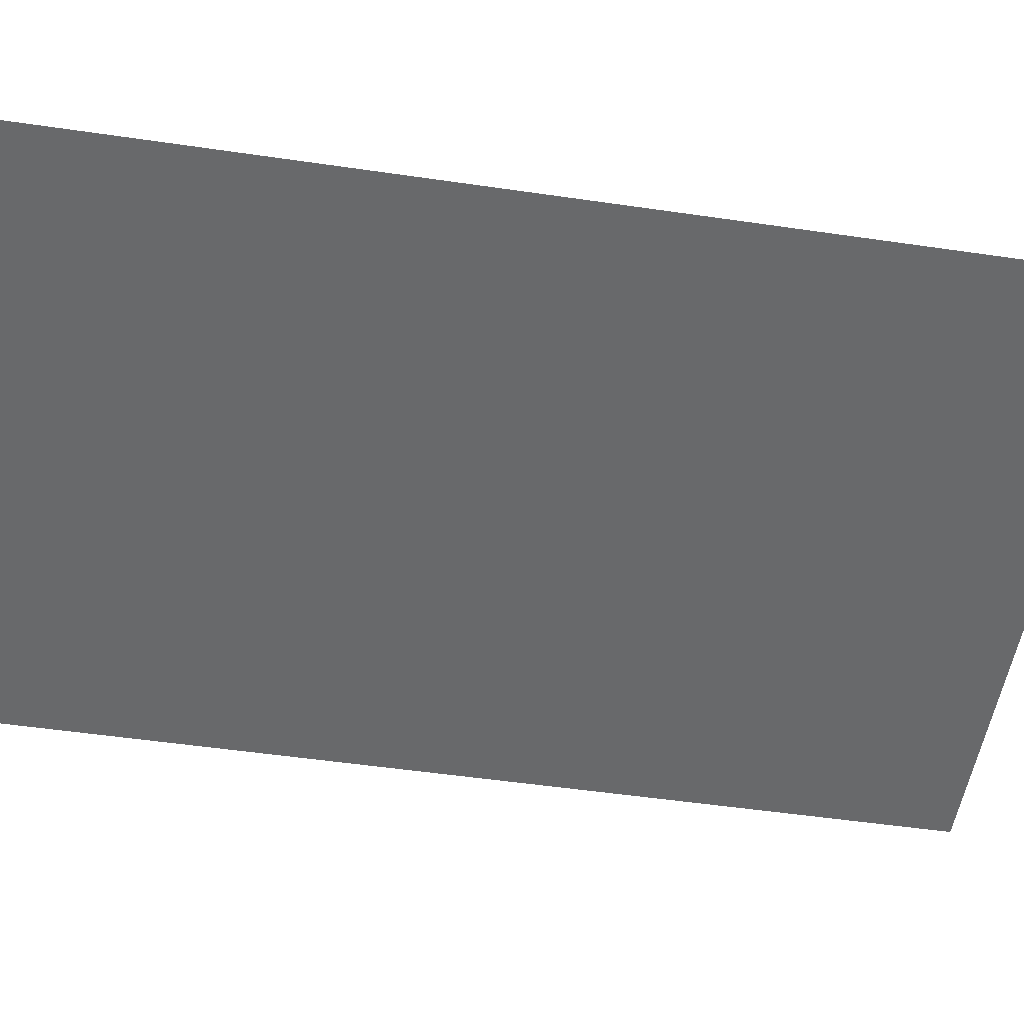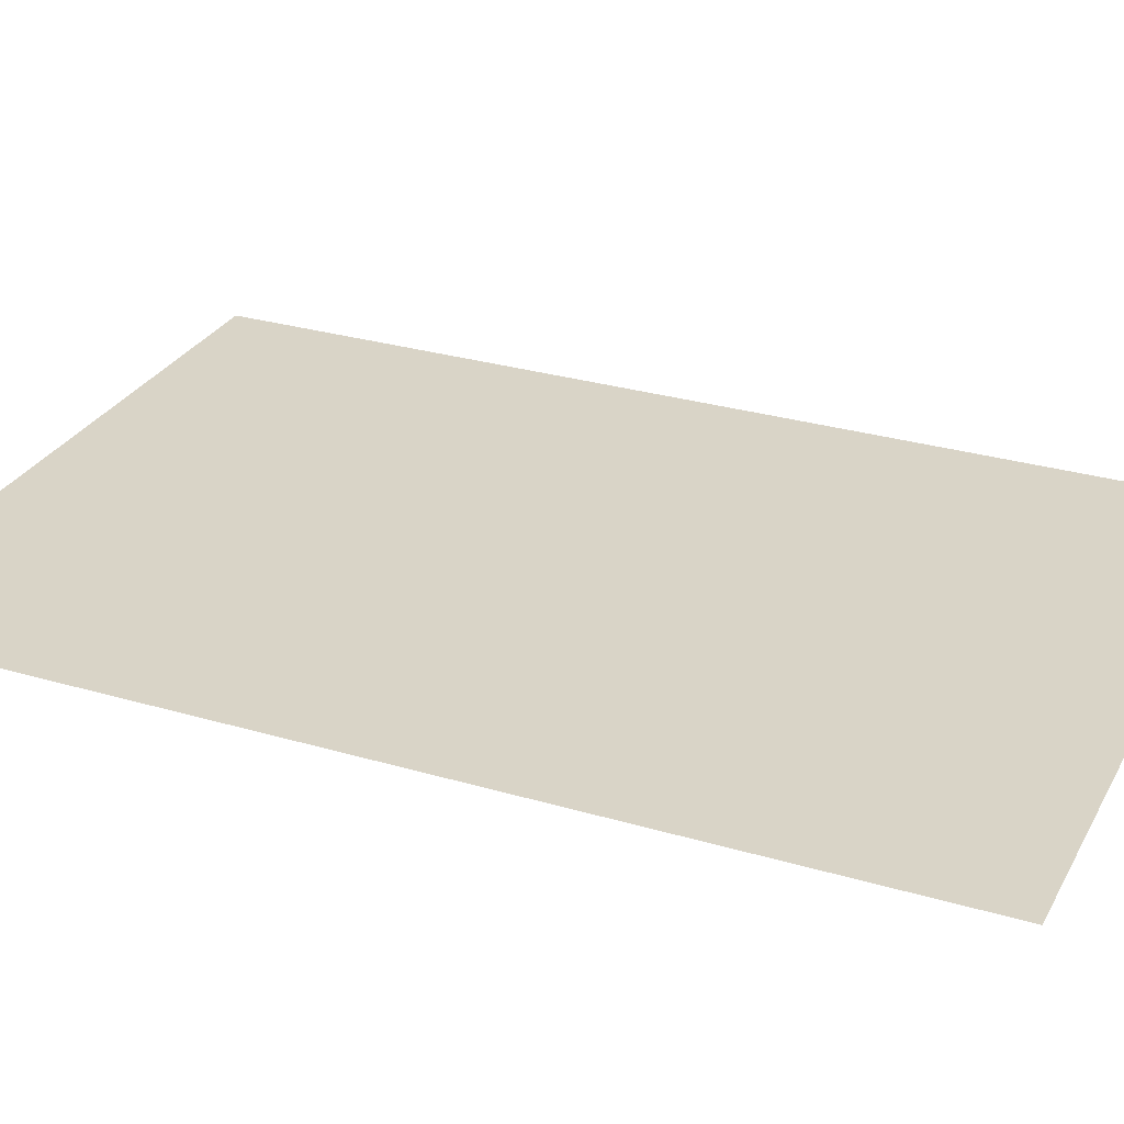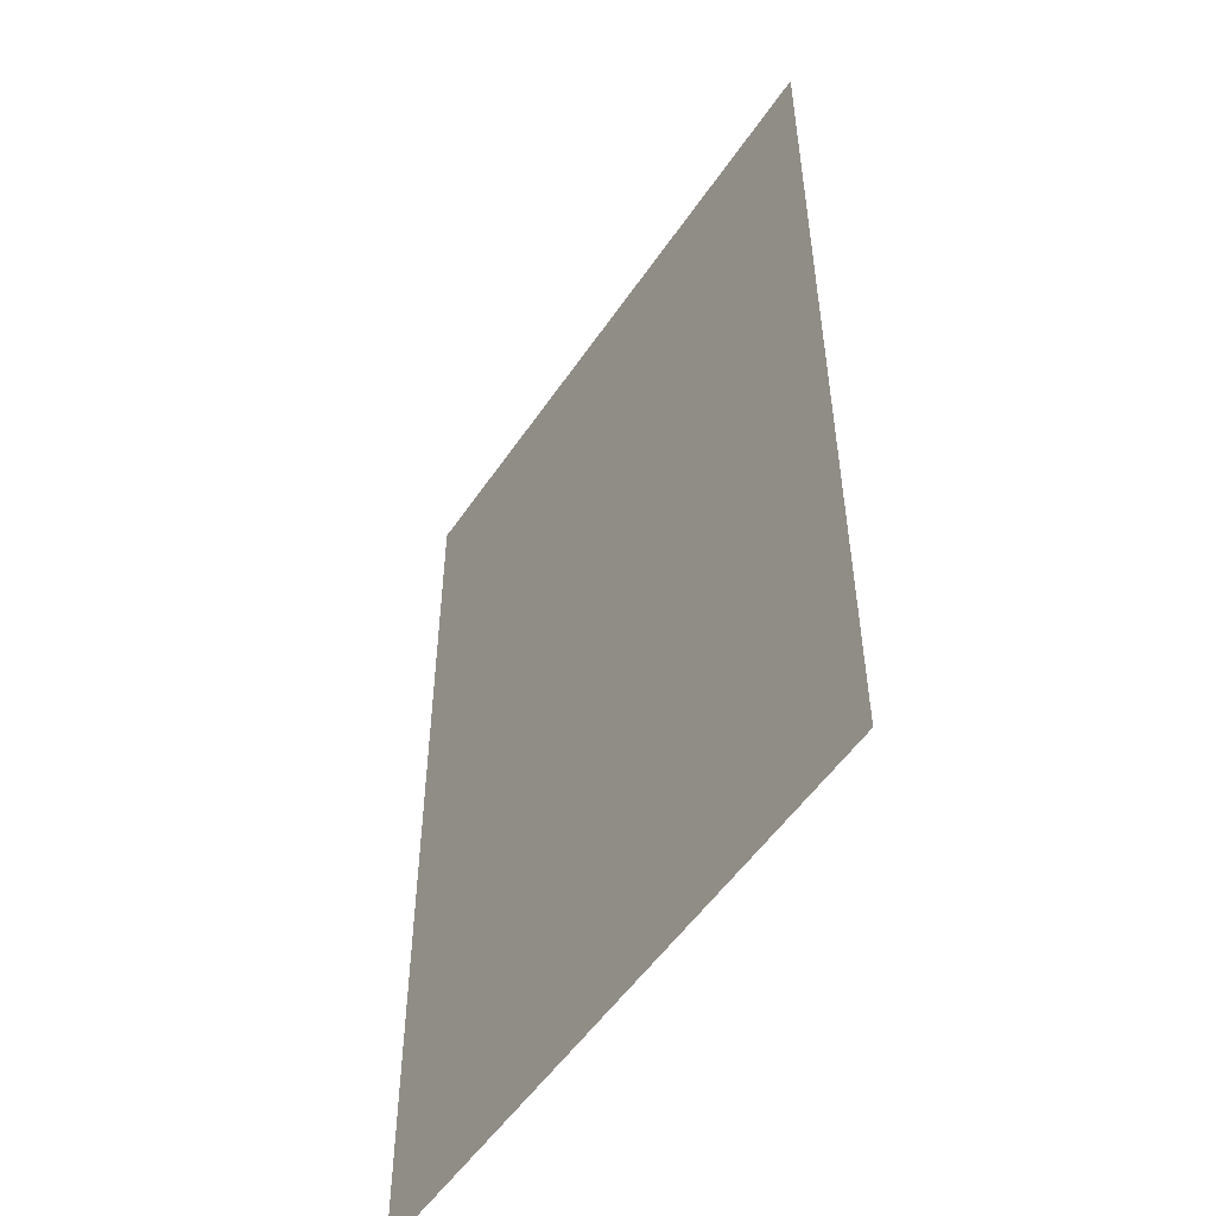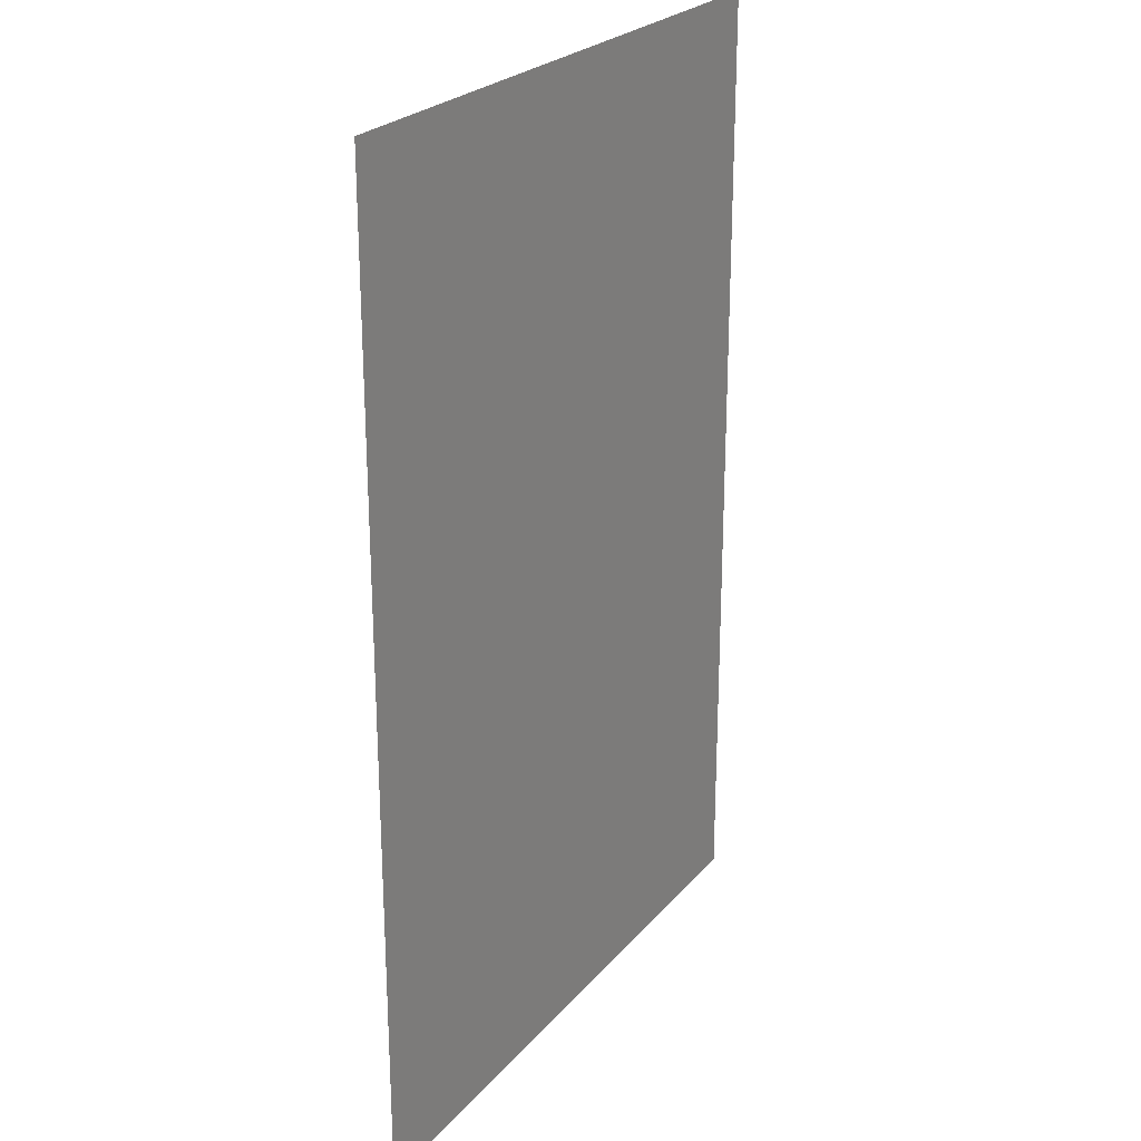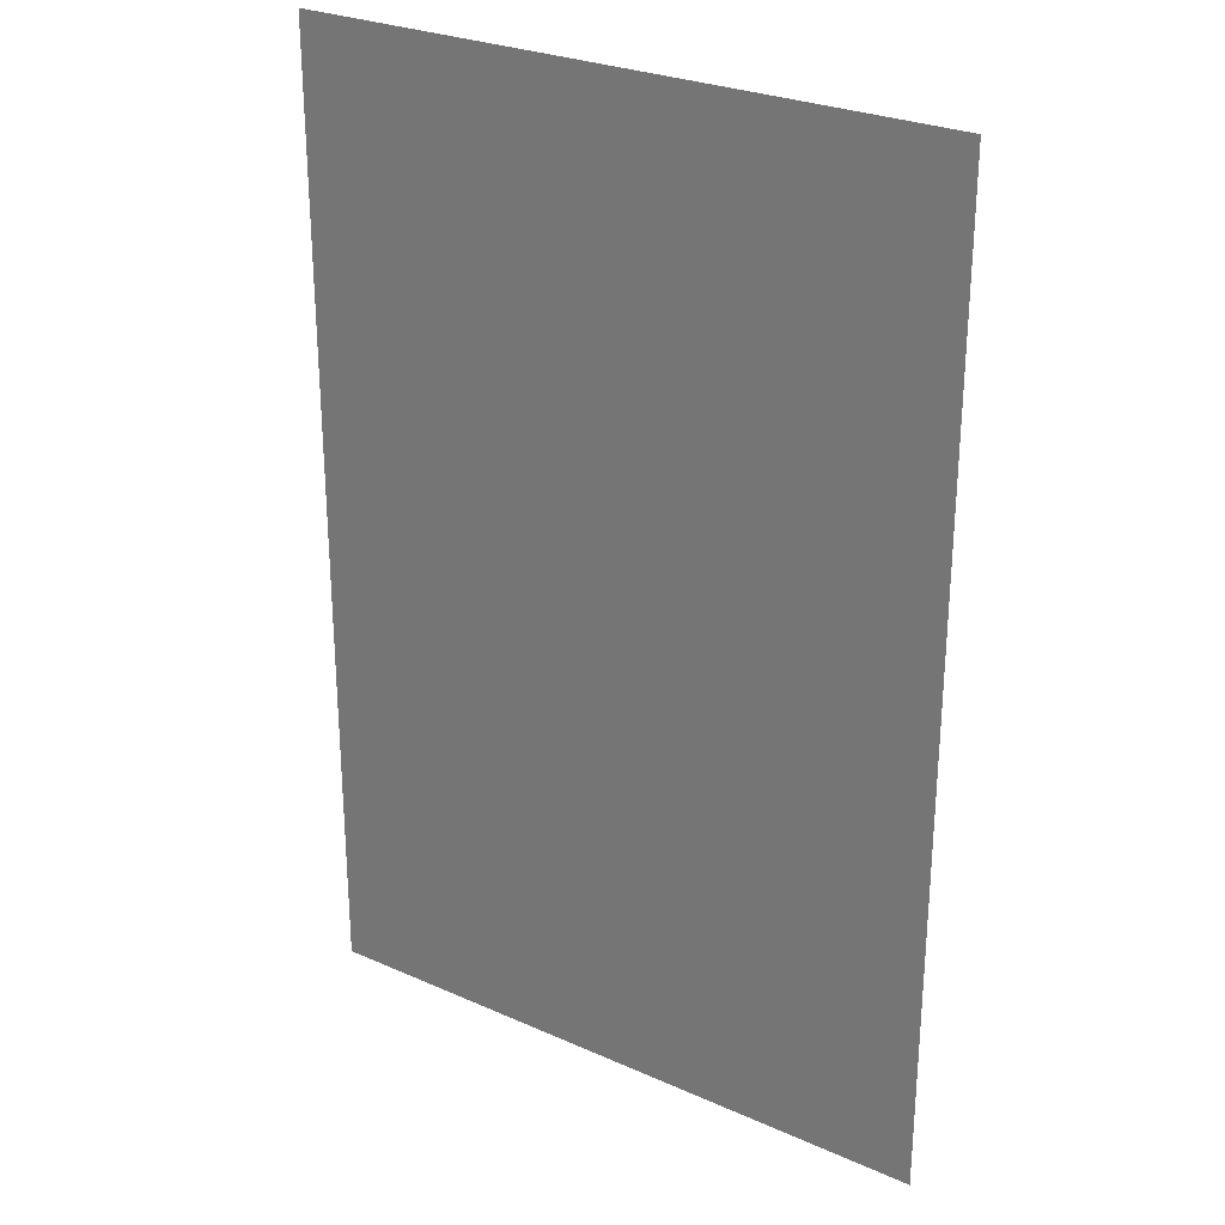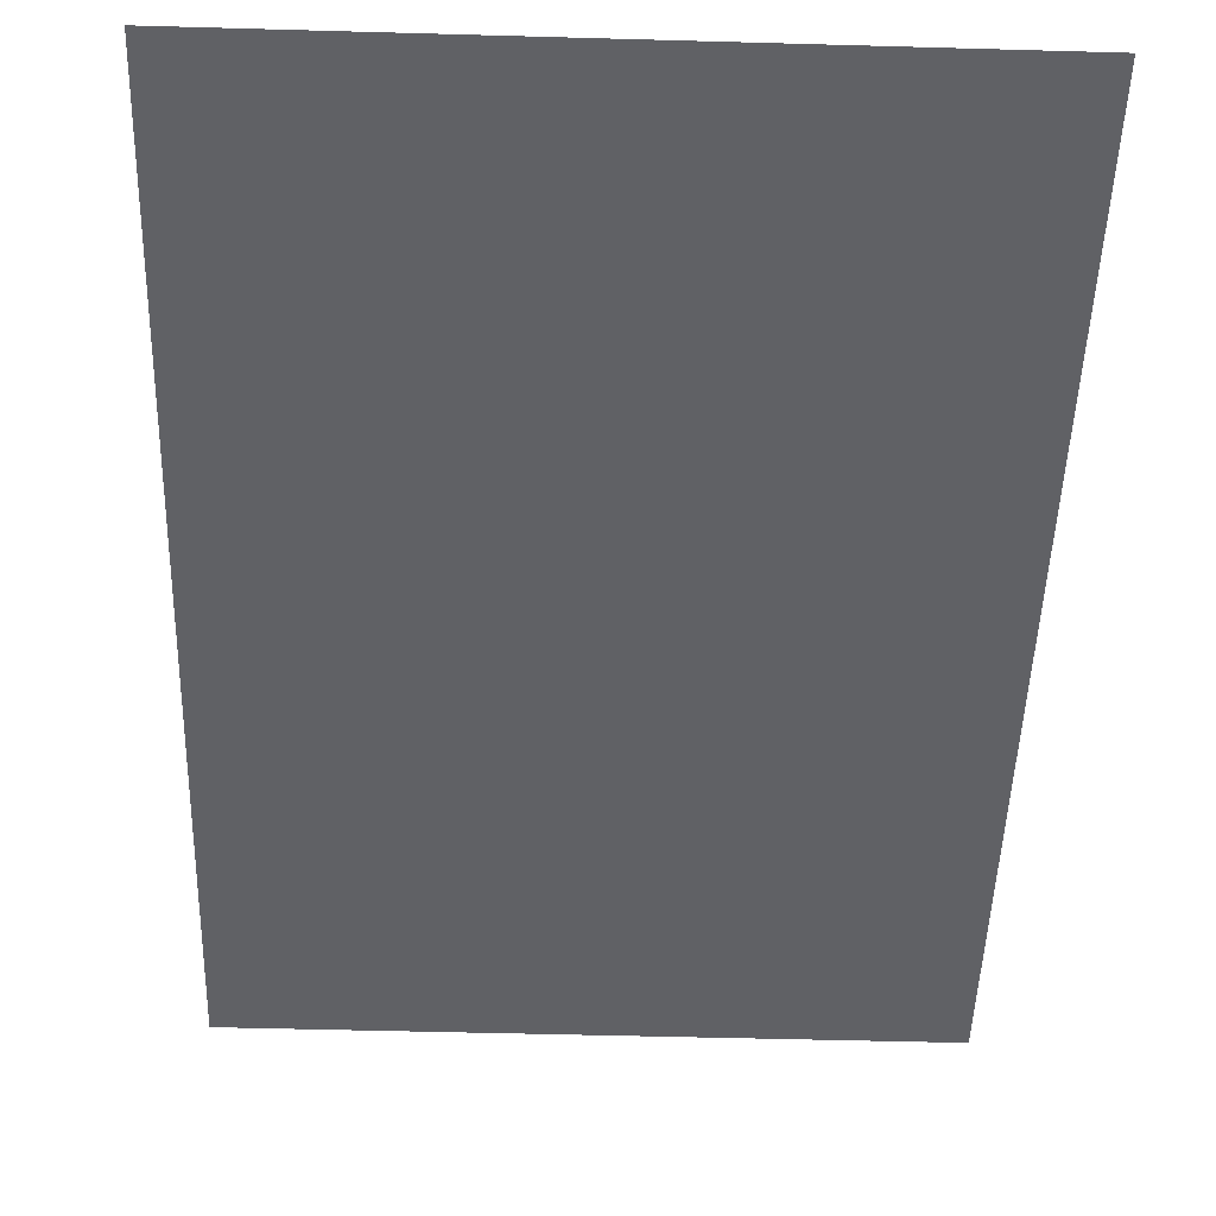
<metadata>
{"format":"obj","ext":"obj","renderer":"f3d","projection":"perspective","resolution":1024,"background":"white","views":[{"elev":-52.6,"azim":81.1,"up":"+Z"},{"elev":28.8,"azim":113.8,"up":"+Z"},{"elev":-52.6,"azim":56.9,"up":"+Y"},{"elev":24.5,"azim":120.0,"up":"+Y"},{"elev":27.4,"azim":34.3,"up":"+Y"},{"elev":-48.6,"azim":178.2,"up":"+Z"}]}
</metadata>
<code>
v -87 -21 0
v -88 -21 0
v -88 -20 0
v -87 -20 0
v -88 -21 0
v -89 -21 0
v -89 -20 0
v -88 -20 0
v -87 -22 0
v -88 -22 0
v -88 -21 0
v -87 -21 0
v -88 -22 0
v -89 -22 0
v -89 -21 0
v -88 -21 0
v -87 -23 0
v -88 -23 0
v -88 -22 0
v -87 -22 0
v -88 -23 0
v -89 -23 0
v -89 -22 0
v -88 -22 0
g FirstLevelRemaster_mesh_0007
f 1 2 3 4
f 5 6 7 8
f 9 10 11 12
f 13 14 15 16
f 17 18 19 20
f 21 22 23 24

</code>
